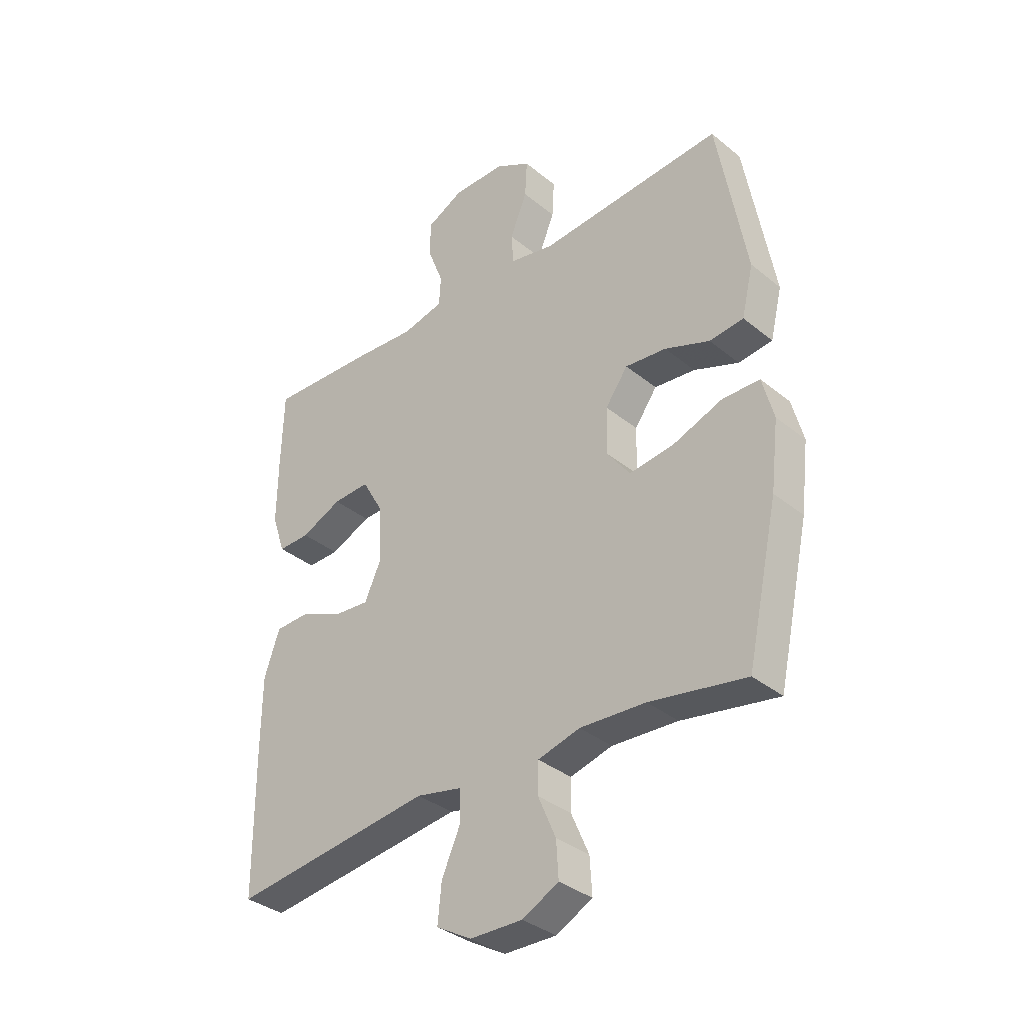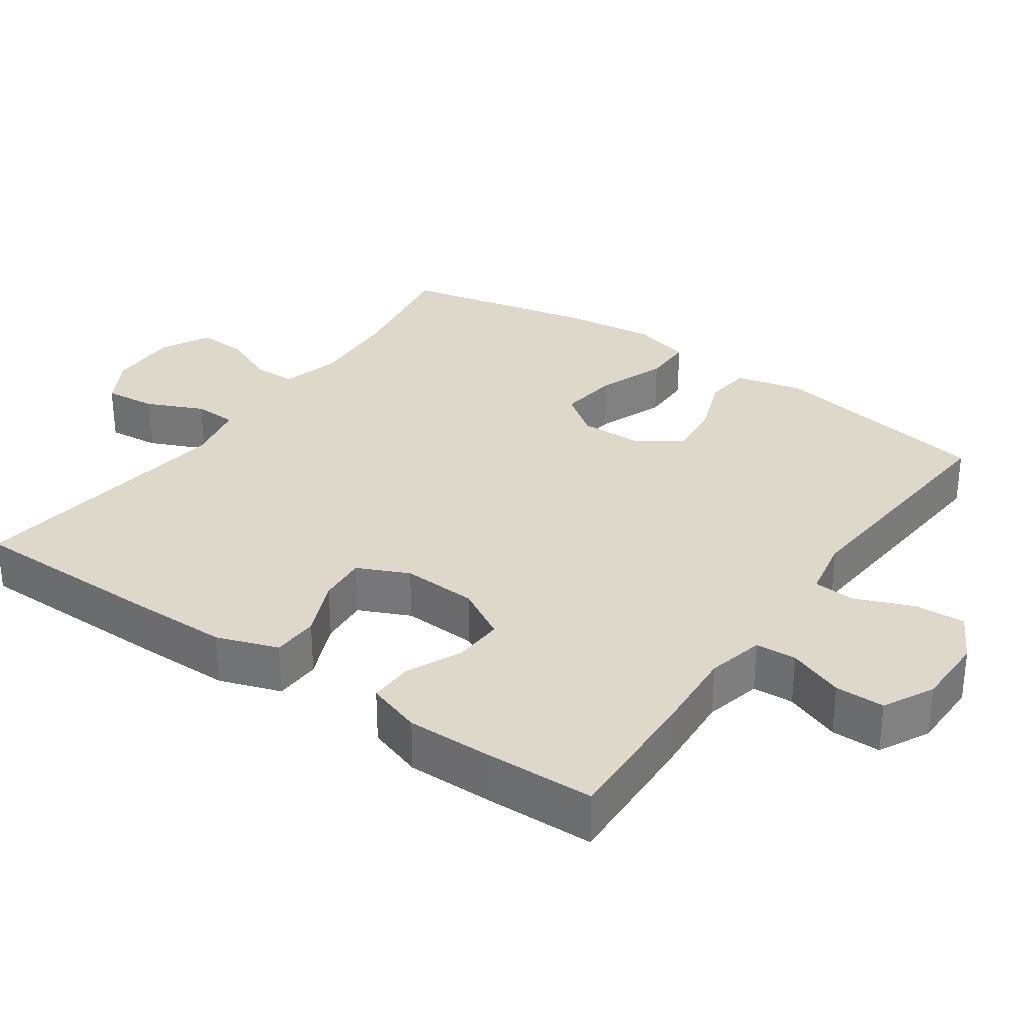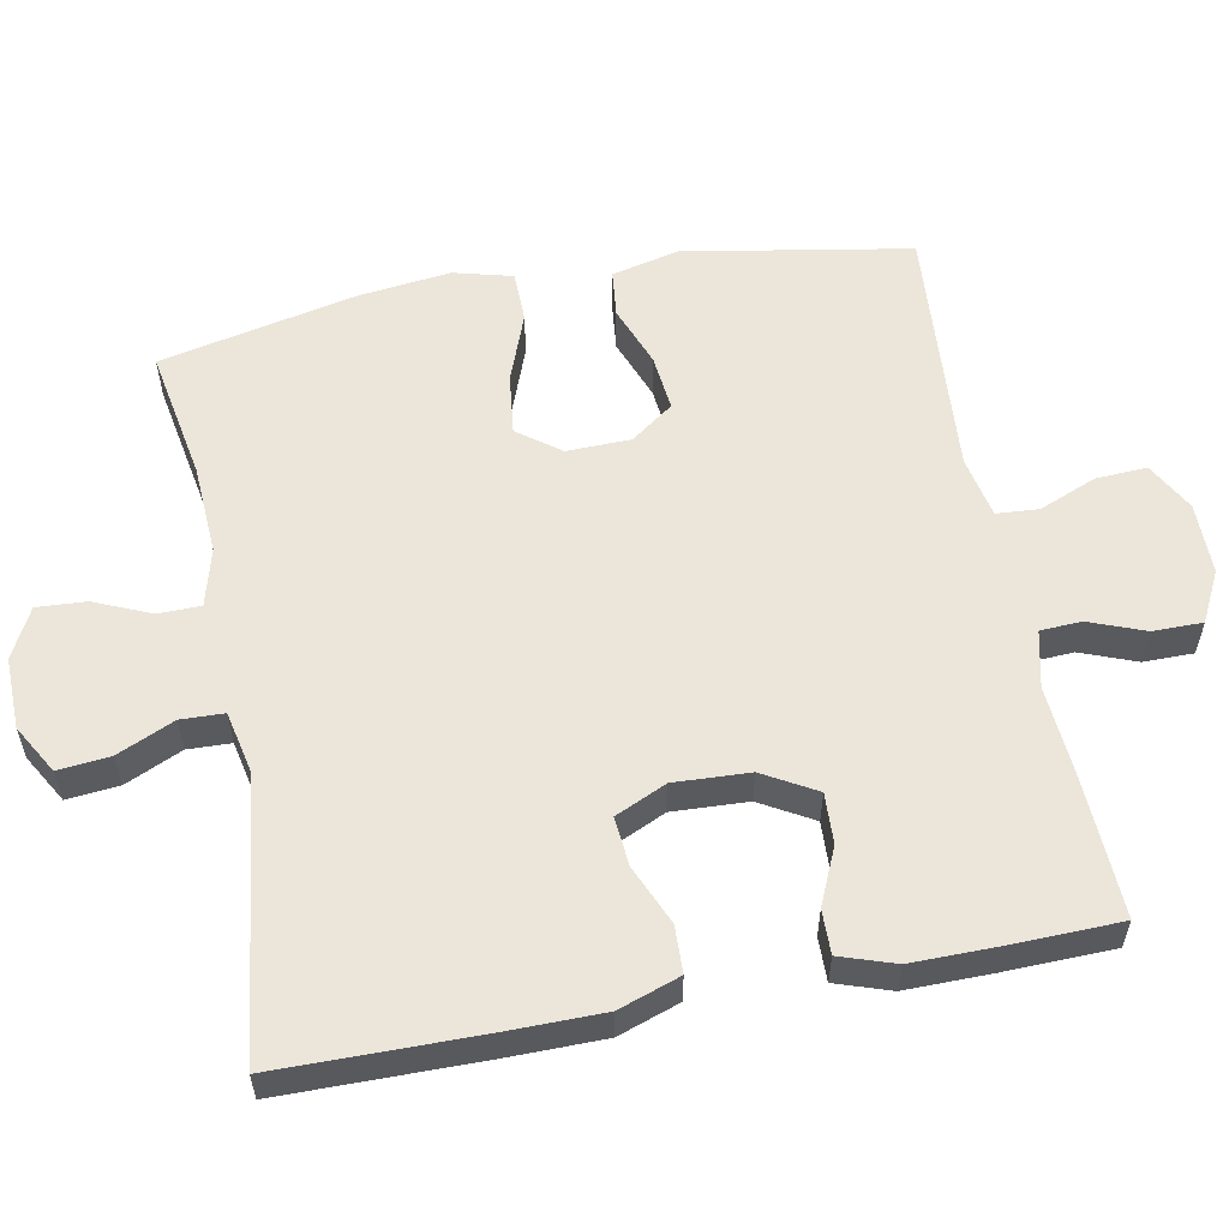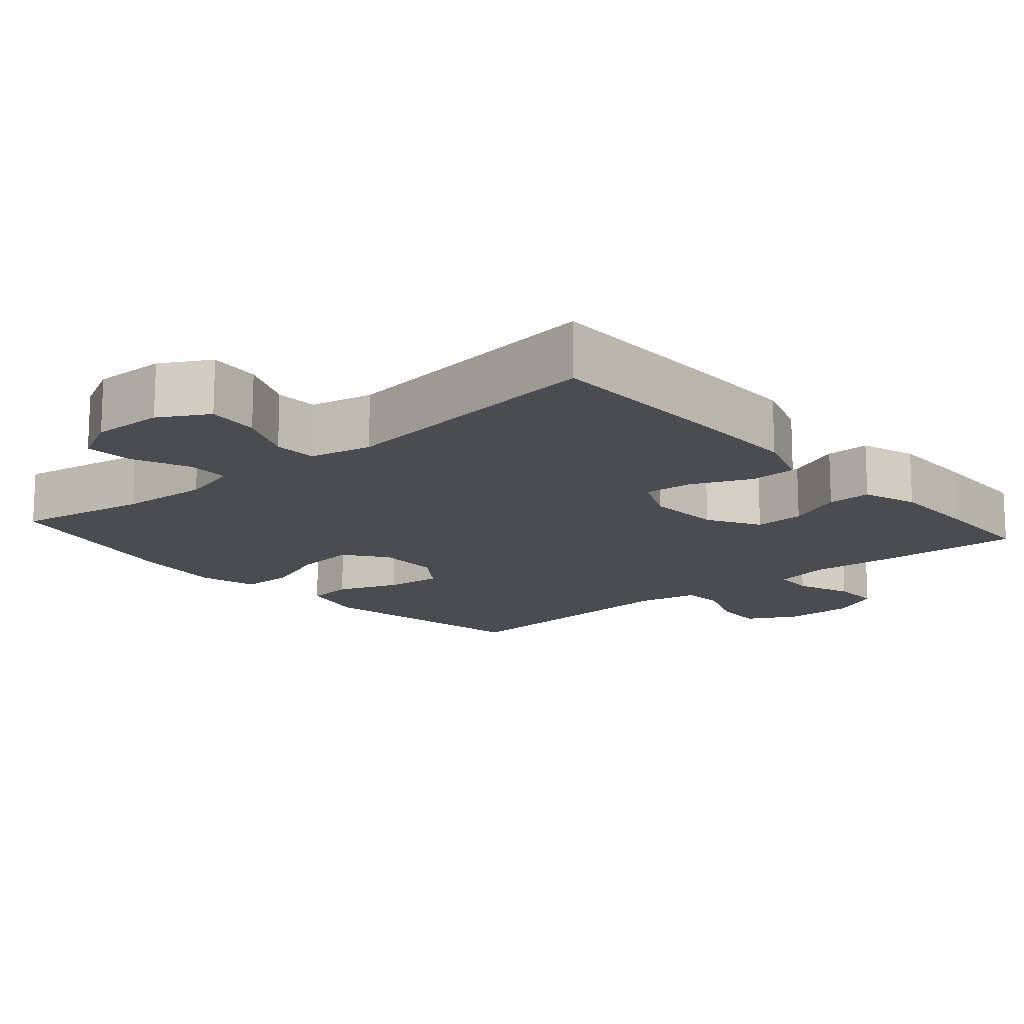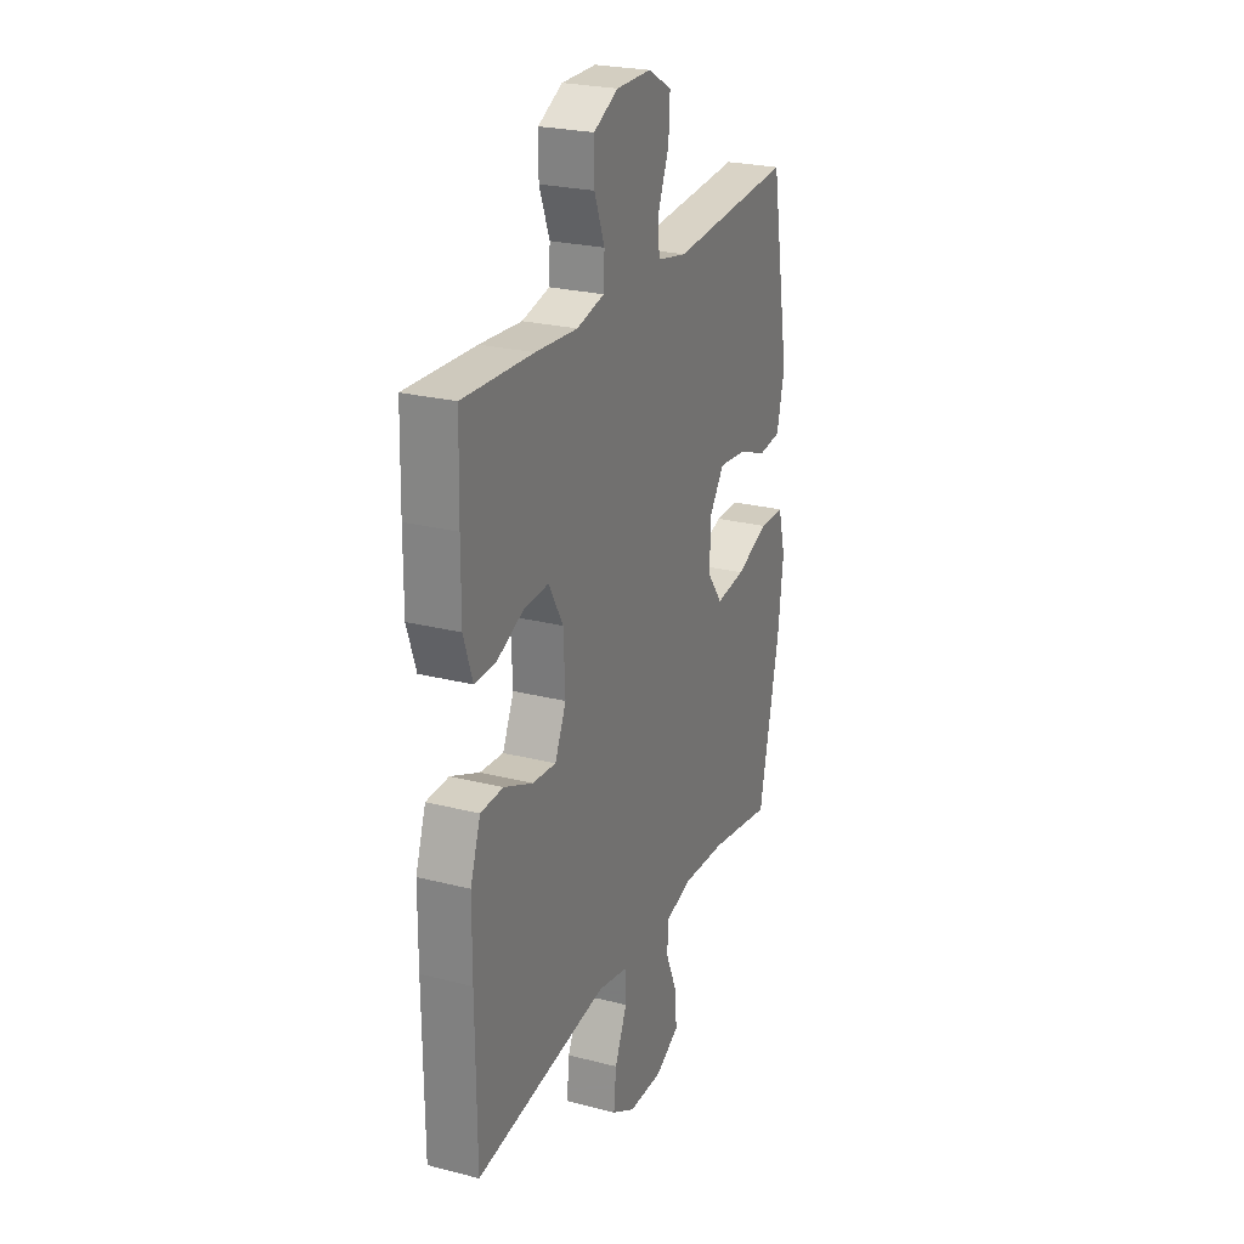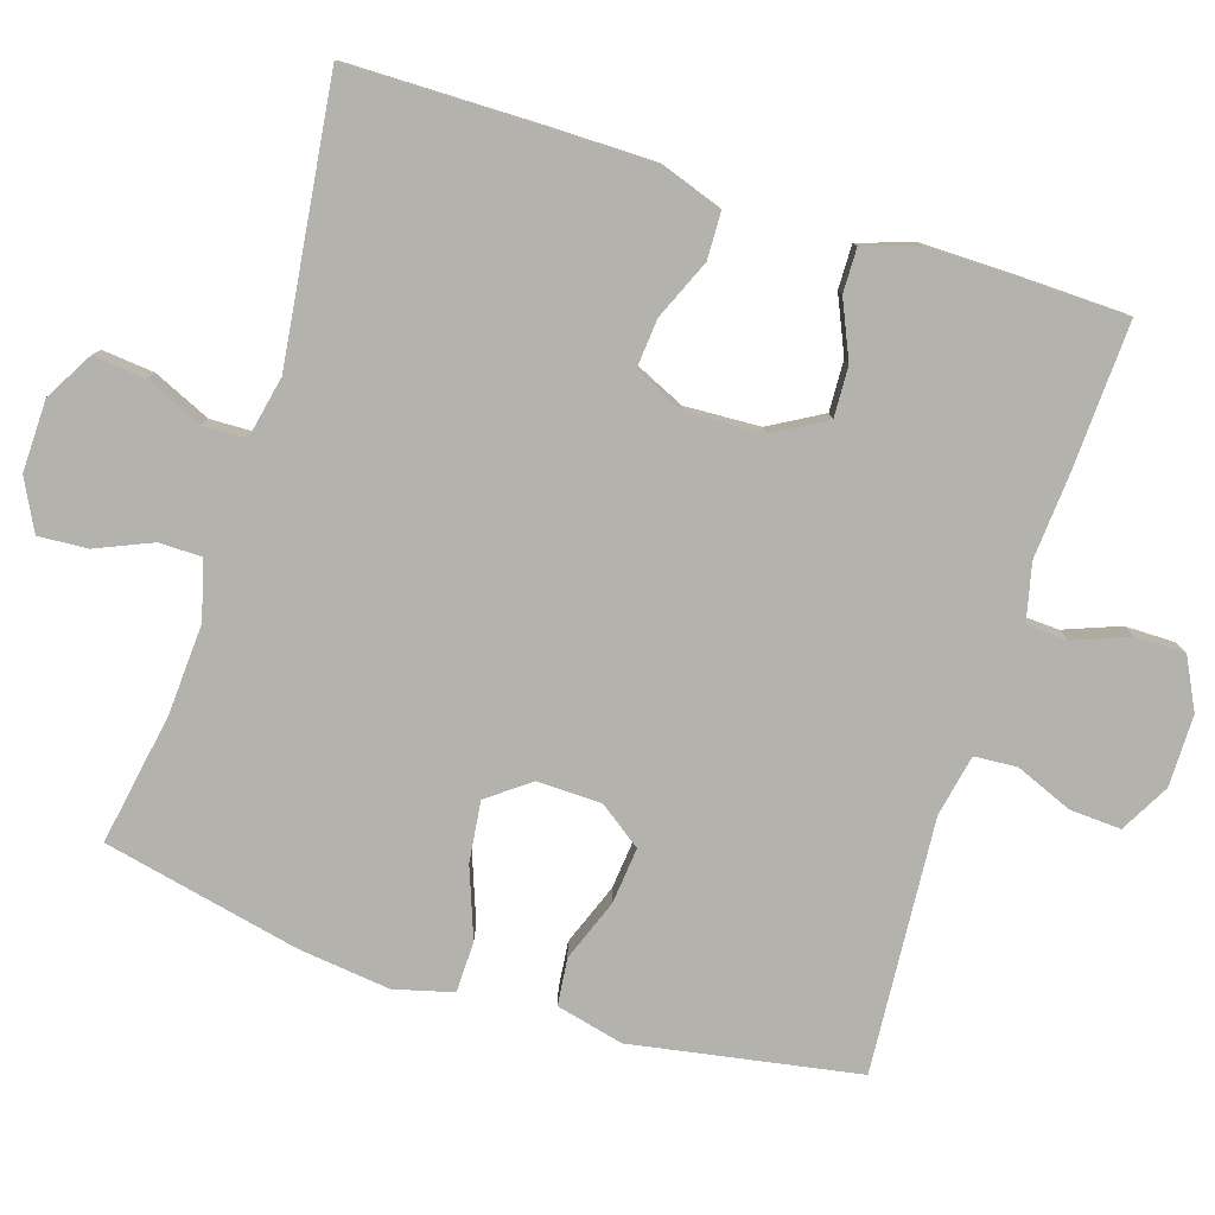
<metadata>
{"format":"obj","ext":"obj","renderer":"f3d","projection":"perspective","resolution":1024,"background":"white","views":[{"elev":-35.2,"azim":42.9,"up":"+Z"},{"elev":31.0,"azim":-54.9,"up":"+Y"},{"elev":57.2,"azim":-100.8,"up":"+Y"},{"elev":-15.0,"azim":-139.1,"up":"+Y"},{"elev":24.9,"azim":-67.4,"up":"+Z"},{"elev":-79.6,"azim":-107.6,"up":"+Y"}]}
</metadata>
<code>
v 0.5 0.07 -0.5
v 0.32 0.07 -0.468
v 0.197 0.07 -0.461
v 0.118 0.07 -0.482
v 0.117 0.07 -0.54
v 0.15 0.07 -0.617
v 0.154 0.07 -0.684
v 0.086 0.07 -0.719
v -0.012 0.07 -0.717
v -0.078 0.07 -0.679
v -0.071 0.07 -0.608
v -0.036 0.07 -0.53
v -0.038 0.07 -0.471
v -0.123 0.07 -0.453
v -0.5 0.07 -0.5
v -0.502 0.07 -0.225
v -0.501 0.07 -0.094
v -0.472 0.07 -0.01
v -0.408 0.07 -0.008
v -0.327 0.07 -0.043
v -0.26 0.07 -0.049
v -0.228 0.07 0.021
v -0.233 0.07 0.124
v -0.274 0.07 0.196
v -0.343 0.07 0.193
v -0.42 0.07 0.159
v -0.48 0.07 0.158
v -0.505 0.07 0.233
v -0.504 0.07 0.352
v -0.5 0.07 0.5
v -0.303 0.07 0.491
v -0.184 0.07 0.482
v -0.106 0.07 0.5
v -0.103 0.07 0.556
v -0.132 0.07 0.632
v -0.132 0.07 0.7
v -0.063 0.07 0.735
v 0.035 0.07 0.735
v 0.102 0.07 0.698
v 0.098 0.07 0.628
v 0.066 0.07 0.55
v 0.07 0.07 0.492
v 0.154 0.07 0.475
v 0.5 0.07 0.5
v 0.554 0.07 0.192
v 0.532 0.07 0.1
v 0.468 0.07 0.093
v 0.384 0.07 0.125
v 0.307 0.07 0.133
v 0.265 0.07 0.075
v 0.263 0.07 -0.012
v 0.306 0.07 -0.07
v 0.389 0.07 -0.06
v 0.483 0.07 -0.025
v 0.553 0.07 -0.026
v 0.574 0.07 -0.106
v 0.559 0.07 -0.231
v 0.5 0 -0.5
v 0.32 0 -0.468
v 0.197 0 -0.461
v 0.118 0 -0.482
v 0.117 0 -0.54
v 0.15 0 -0.617
v 0.154 0 -0.684
v 0.086 0 -0.719
v -0.012 0 -0.717
v -0.078 0 -0.679
v -0.071 0 -0.608
v -0.036 0 -0.53
v -0.038 0 -0.471
v -0.123 0 -0.453
v -0.5 0 -0.5
v -0.502 0 -0.225
v -0.501 0 -0.094
v -0.472 0 -0.01
v -0.408 0 -0.008
v -0.327 0 -0.043
v -0.26 0 -0.049
v -0.228 0 0.021
v -0.233 0 0.124
v -0.274 0 0.196
v -0.343 0 0.193
v -0.42 0 0.159
v -0.48 0 0.158
v -0.505 0 0.233
v -0.504 0 0.352
v -0.5 0 0.5
v -0.303 0 0.491
v -0.184 0 0.482
v -0.106 0 0.5
v -0.103 0 0.556
v -0.132 0 0.632
v -0.132 0 0.7
v -0.063 0 0.735
v 0.035 0 0.735
v 0.102 0 0.698
v 0.098 0 0.628
v 0.066 0 0.55
v 0.07 0 0.492
v 0.154 0 0.475
v 0.5 0 0.5
v 0.554 0 0.192
v 0.532 0 0.1
v 0.468 0 0.093
v 0.384 0 0.125
v 0.307 0 0.133
v 0.265 0 0.075
v 0.263 0 -0.012
v 0.306 0 -0.07
v 0.389 0 -0.06
v 0.483 0 -0.025
v 0.553 0 -0.026
v 0.574 0 -0.106
v 0.559 0 -0.231
f 56 57 1 2
f 53 54 55 56
f 52 53 56 2
f 51 52 2 3
f 50 51 3 4
f 45 46 47 48
f 43 44 45 48
f 42 43 48 49
f 38 39 40 41
f 38 41 42
f 37 38 42
f 34 35 36 37
f 33 34 37 42
f 32 33 42 49
f 25 26 27 28
f 24 25 28 29
f 17 18 19 20
f 17 20 21
f 14 15 16 17
f 13 14 17 21
f 9 10 11 12
f 9 12 13
f 8 9 13
f 5 6 7 8
f 4 5 8 13
f 50 4 13 21
f 24 29 30 31
f 23 24 31 32
f 22 23 32 49
f 21 22 49 50
f 59 58 114 113
f 113 112 111 110
f 59 113 110 109
f 60 59 109 108
f 61 60 108 107
f 105 104 103 102
f 105 102 101 100
f 106 105 100 99
f 98 97 96 95
f 99 98 95
f 99 95 94
f 94 93 92 91
f 99 94 91 90
f 106 99 90 89
f 85 84 83 82
f 86 85 82 81
f 77 76 75 74
f 78 77 74
f 74 73 72 71
f 78 74 71 70
f 69 68 67 66
f 70 69 66
f 70 66 65
f 65 64 63 62
f 70 65 62 61
f 78 70 61 107
f 88 87 86 81
f 89 88 81 80
f 106 89 80 79
f 107 106 79 78
f 1 58 59 2
f 2 59 60 3
f 3 60 61 4
f 4 61 62 5
f 5 62 63 6
f 6 63 64 7
f 7 64 65 8
f 8 65 66 9
f 9 66 67 10
f 10 67 68 11
f 11 68 69 12
f 12 69 70 13
f 13 70 71 14
f 14 71 72 15
f 15 72 73 16
f 16 73 74 17
f 17 74 75 18
f 18 75 76 19
f 19 76 77 20
f 20 77 78 21
f 21 78 79 22
f 22 79 80 23
f 23 80 81 24
f 24 81 82 25
f 25 82 83 26
f 26 83 84 27
f 27 84 85 28
f 28 85 86 29
f 29 86 87 30
f 30 87 88 31
f 31 88 89 32
f 32 89 90 33
f 33 90 91 34
f 34 91 92 35
f 35 92 93 36
f 36 93 94 37
f 37 94 95 38
f 38 95 96 39
f 39 96 97 40
f 40 97 98 41
f 41 98 99 42
f 42 99 100 43
f 43 100 101 44
f 44 101 102 45
f 45 102 103 46
f 46 103 104 47
f 47 104 105 48
f 48 105 106 49
f 49 106 107 50
f 50 107 108 51
f 51 108 109 52
f 52 109 110 53
f 53 110 111 54
f 54 111 112 55
f 55 112 113 56
f 56 113 114 57
f 57 114 58 1

</code>
